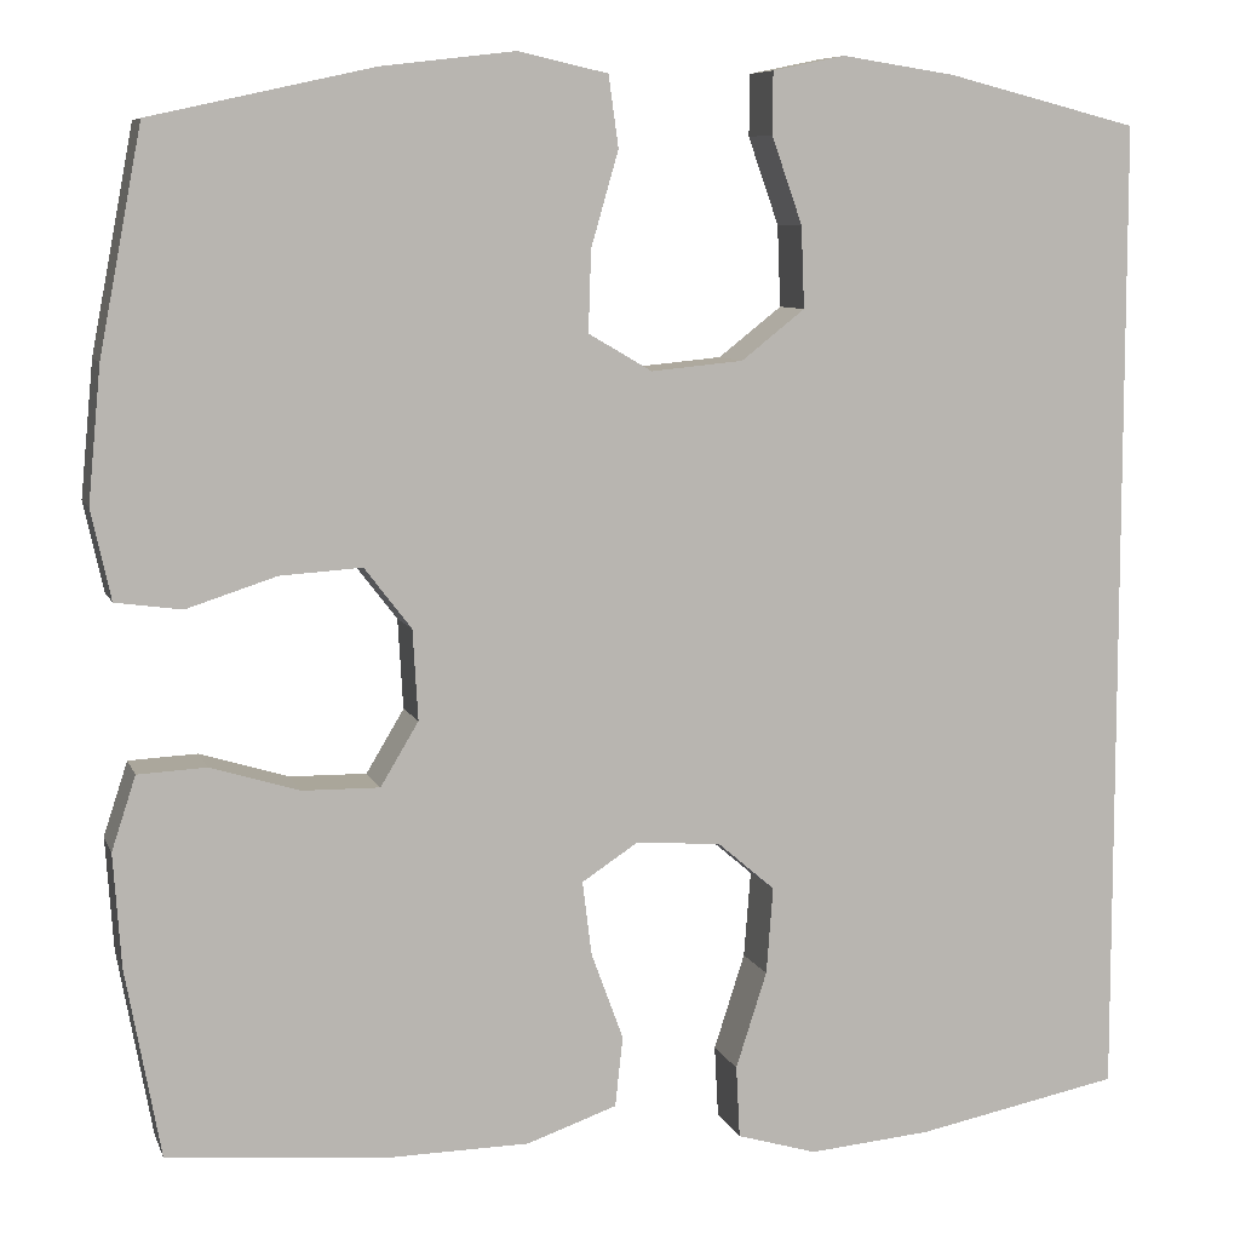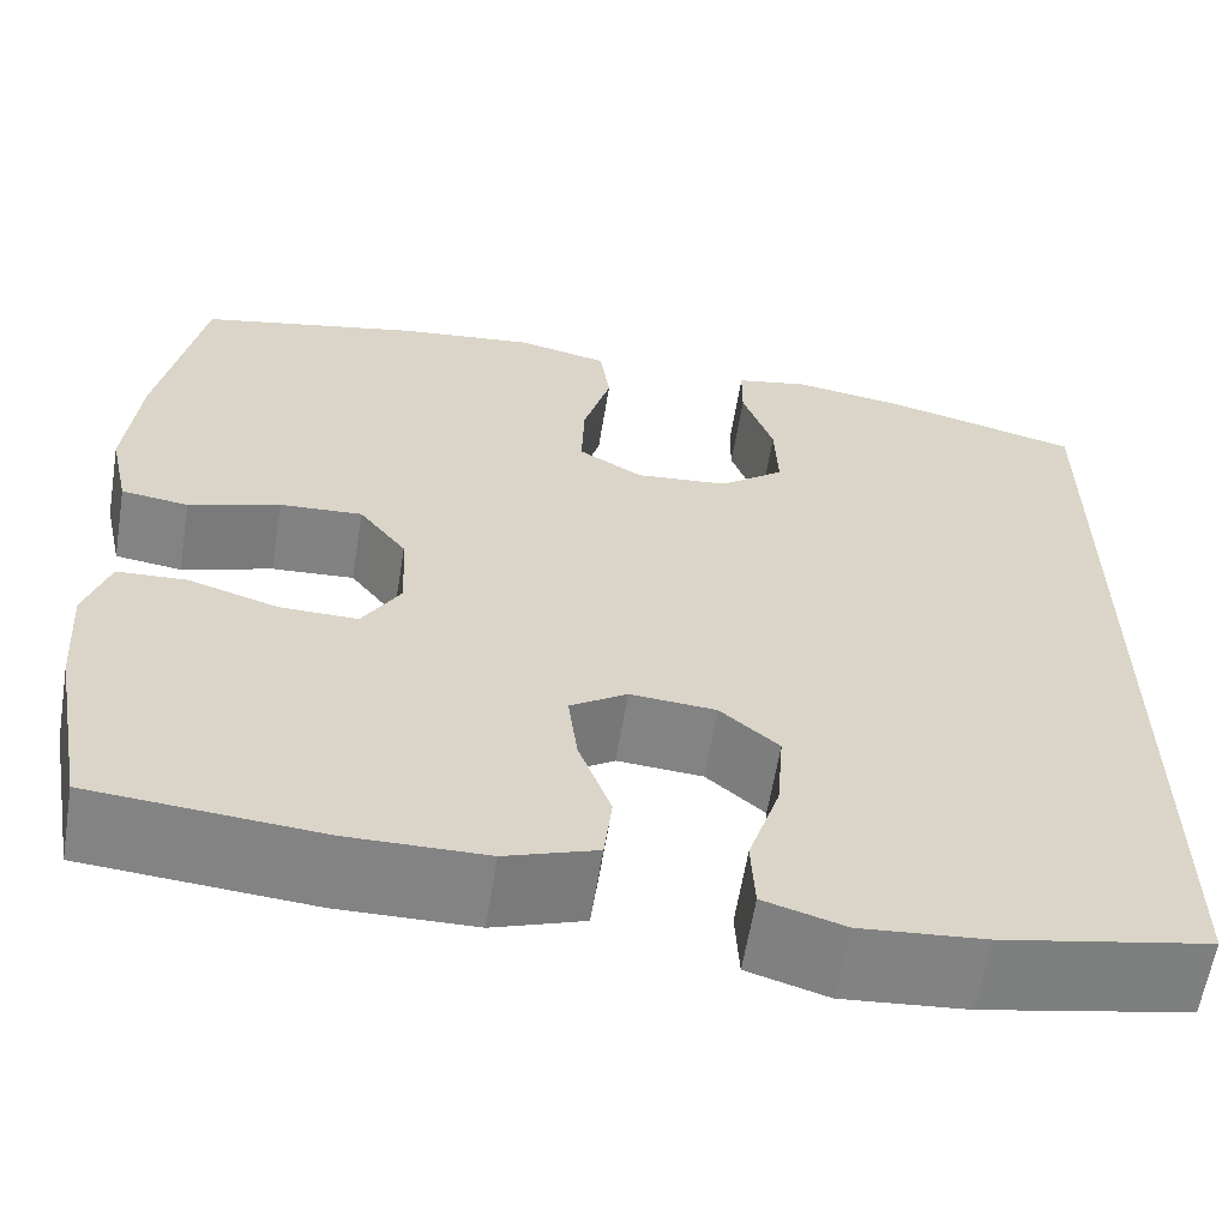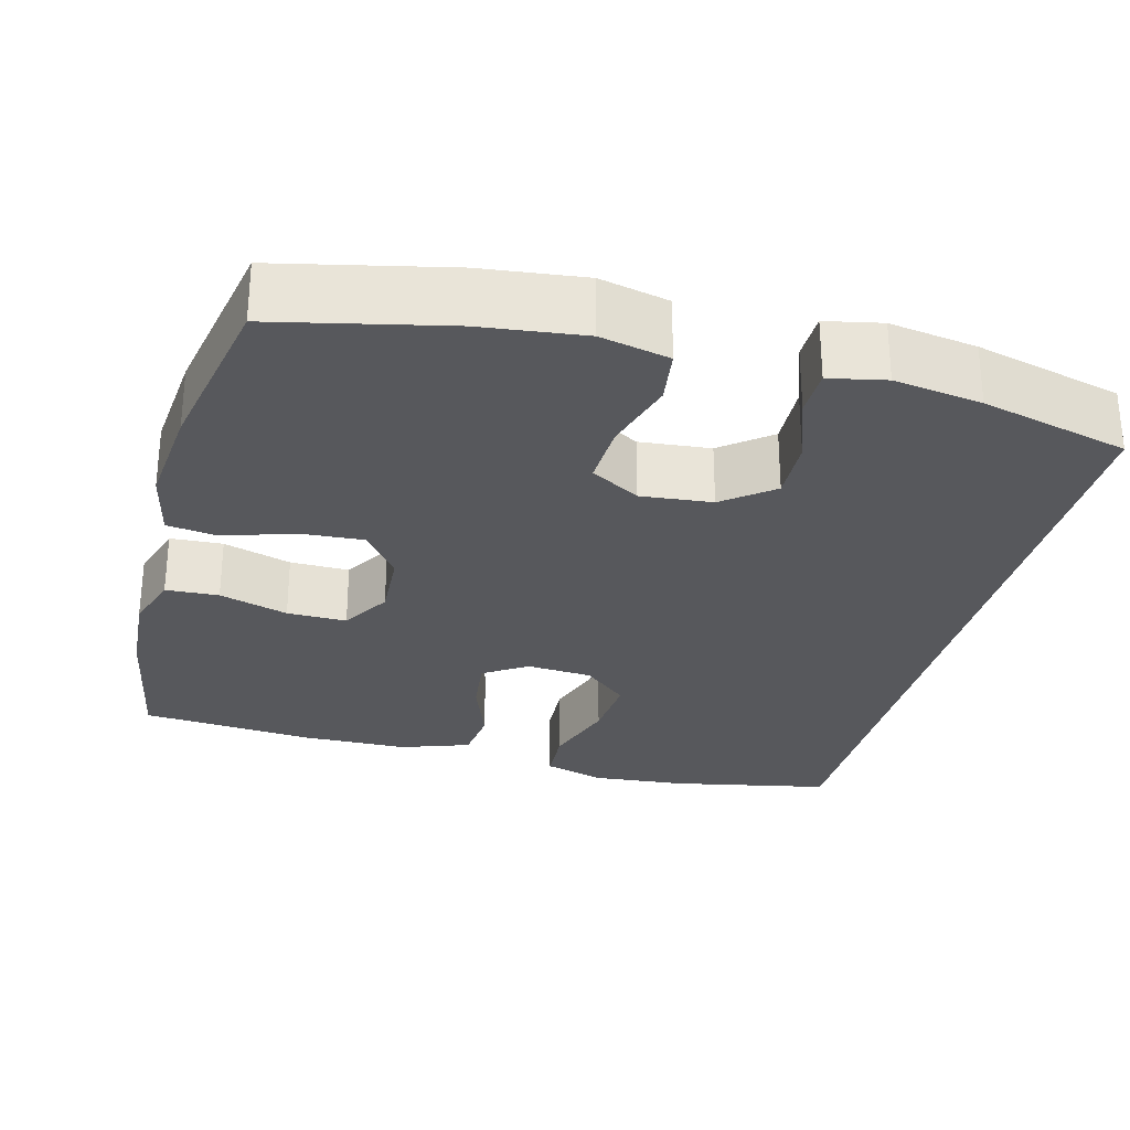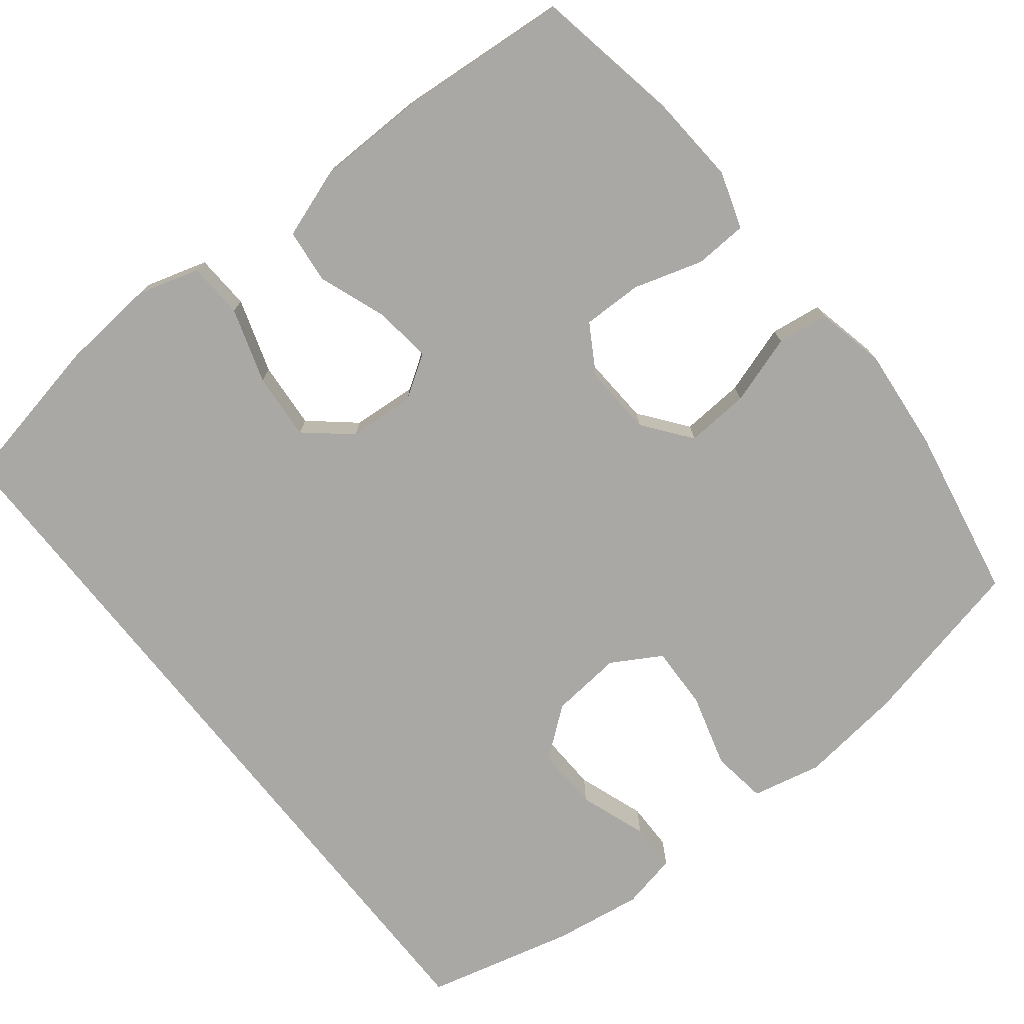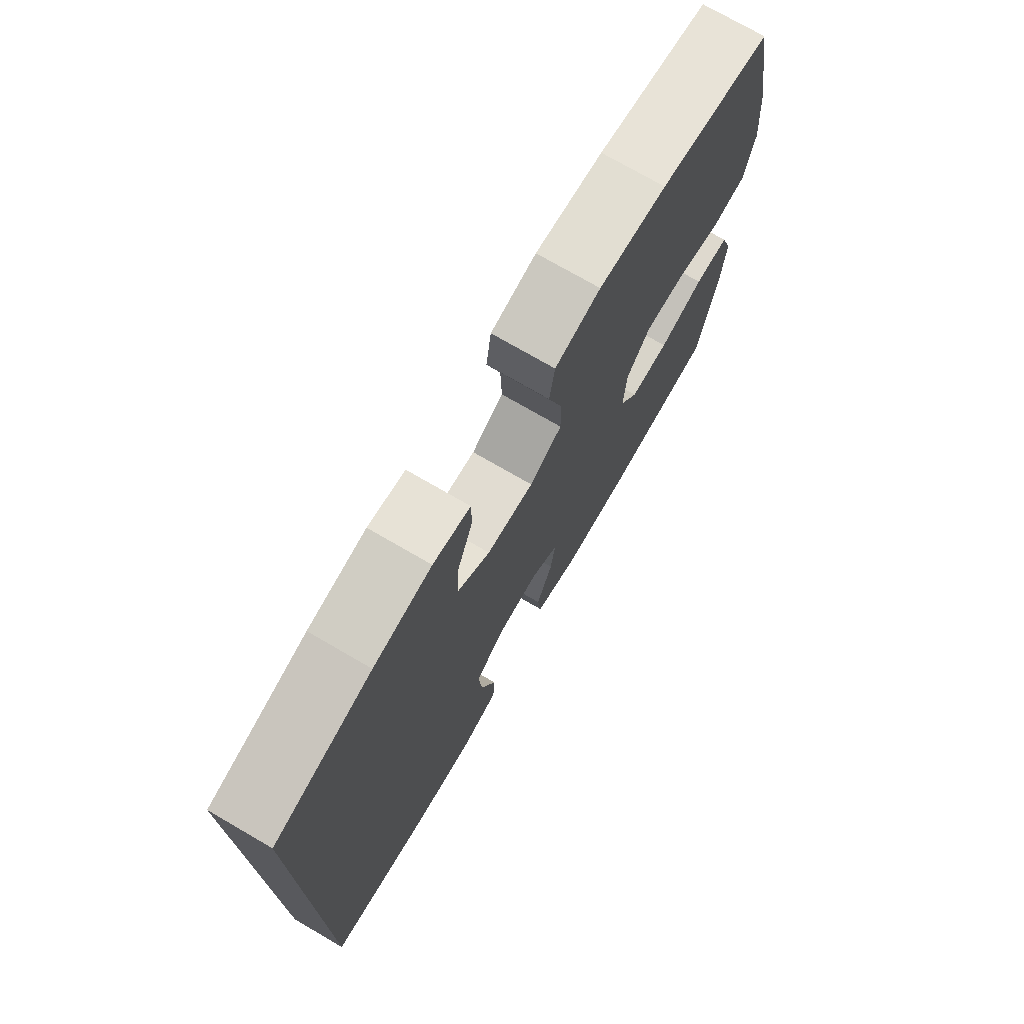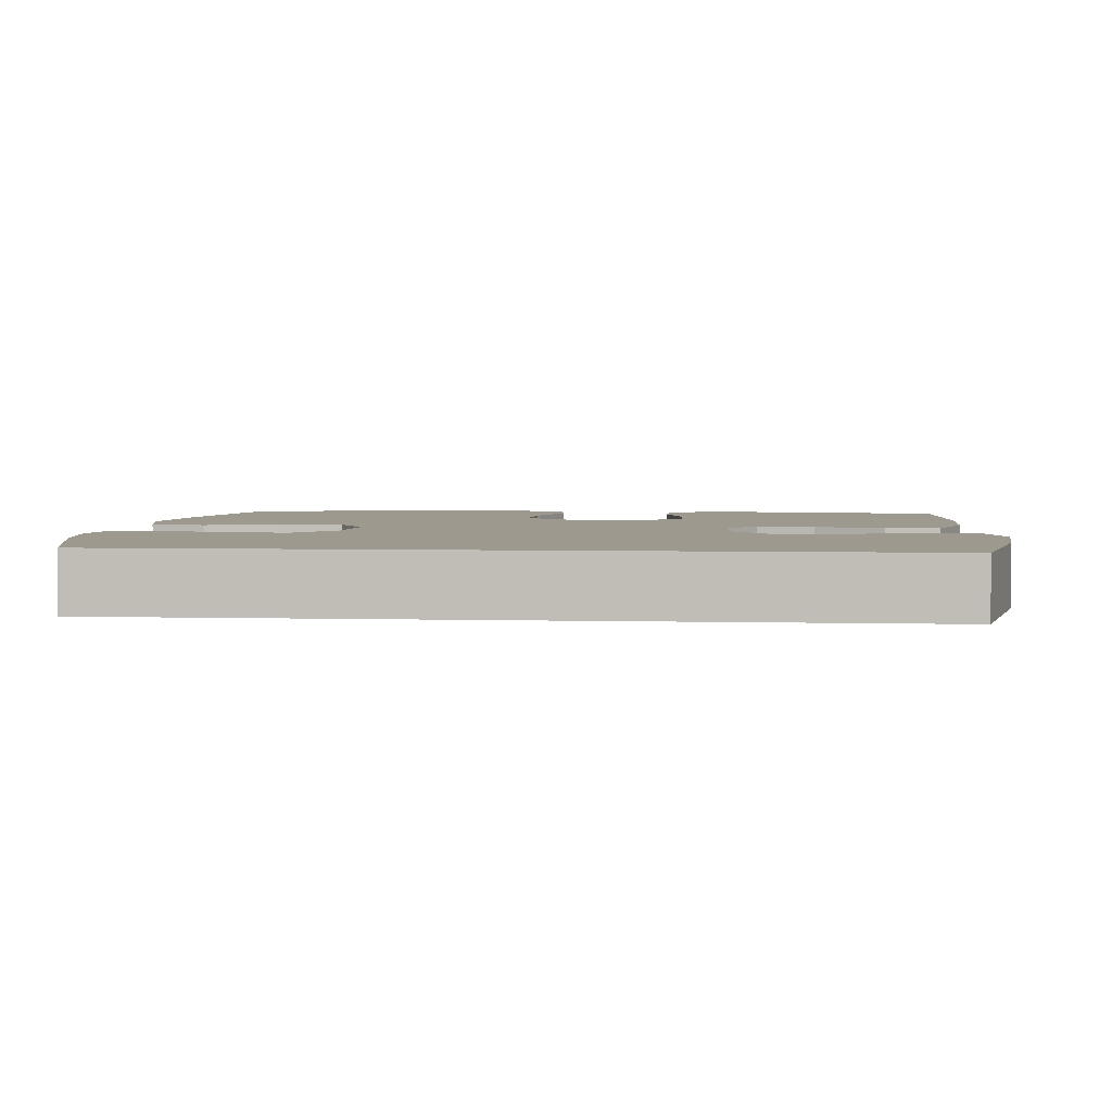
<metadata>
{"format":"obj","ext":"obj","renderer":"f3d","projection":"perspective","resolution":1024,"background":"white","views":[{"elev":7.9,"azim":-15.4,"up":"+Z"},{"elev":-61.1,"azim":-9.3,"up":"+Z"},{"elev":-28.7,"azim":-14.7,"up":"+Y"},{"elev":-75.2,"azim":-141.6,"up":"+Y"},{"elev":74.5,"azim":120.1,"up":"+Z"},{"elev":3.4,"azim":95.5,"up":"+Y"}]}
</metadata>
<code>
o path88
v 0.5039 0.0375 0.4922
v 0.3099 0.0375 0.5409
v 0.1945 0.0375 0.5583
v 0.1207 0.0375 0.5431
v 0.1202 0.0375 0.4804
v 0.1513 0.0375 0.3923
v 0.1547 0.0375 0.3096
v 0.09036 0.0375 0.259
v -0.003134 0.0375 0.25
v -0.0675 0.0375 0.2877
v -0.06463 0.0375 0.3701
v -0.03695 0.0375 0.4663
v -0.04706 0.0375 0.5382
v -0.1378 0.0375 0.5584
v -0.2732 0.0375 0.5421
v -0.4978 0.0375 0.4922
v -0.541 0.0375 0.266
v -0.5542 0.0375 0.1297
v -0.5343 0.0375 0.03878
v -0.4672 0.0375 0.02953
v -0.376 0.0375 0.05902
v -0.2931 0.0375 0.06438
v -0.2456 0.0375 0.002766
v -0.2403 0.0375 -0.08872
v -0.2788 0.0375 -0.153
v -0.3568 0.0375 -0.152
v -0.4471 0.0375 -0.1244
v -0.5165 0.0375 -0.128
v -0.5409 0.0375 -0.2027
v -0.533 0.0375 -0.3176
v -0.4978 0.0375 -0.5098
v -0.2691 0.0375 -0.5287
v -0.1316 0.0375 -0.5265
v -0.0404 0.0375 -0.4948
v -0.03261 0.0375 -0.4237
v -0.06505 0.0375 -0.3354
v -0.07445 0.0375 -0.2601
v -0.01761 0.0375 -0.223
v 0.0685 0.0375 -0.2294
v 0.1269 0.0375 -0.2792
v 0.12 0.0375 -0.3672
v 0.08842 0.0375 -0.4647
v 0.09232 0.0375 -0.5377
v 0.173 0.0375 -0.5617
v 0.2968 0.0375 -0.5509
v 0.5039 0.0375 -0.5098
v 0.5039 -0.0375 0.4922
v 0.3099 -0.0375 0.5409
v 0.1945 -0.0375 0.5583
v 0.1207 -0.0375 0.5431
v 0.1202 -0.0375 0.4804
v 0.1513 -0.0375 0.3923
v 0.1547 -0.0375 0.3096
v 0.09036 -0.0375 0.259
v -0.003134 -0.0375 0.25
v -0.0675 -0.0375 0.2877
v -0.06463 -0.0375 0.3701
v -0.03695 -0.0375 0.4663
v -0.04706 -0.0375 0.5382
v -0.1378 -0.0375 0.5584
v -0.2732 -0.0375 0.5421
v -0.4978 -0.0375 0.4922
v -0.541 -0.0375 0.266
v -0.5542 -0.0375 0.1297
v -0.5343 -0.0375 0.03878
v -0.4672 -0.0375 0.02953
v -0.376 -0.0375 0.05902
v -0.2931 -0.0375 0.06438
v -0.2456 -0.0375 0.002766
v -0.2403 -0.0375 -0.08872
v -0.2788 -0.0375 -0.153
v -0.3568 -0.0375 -0.152
v -0.4471 -0.0375 -0.1244
v -0.5165 -0.0375 -0.128
v -0.5409 -0.0375 -0.2027
v -0.533 -0.0375 -0.3176
v -0.4978 -0.0375 -0.5098
v -0.2691 -0.0375 -0.5287
v -0.1316 -0.0375 -0.5265
v -0.0404 -0.0375 -0.4948
v -0.03261 -0.0375 -0.4237
v -0.06505 -0.0375 -0.3354
v -0.07445 -0.0375 -0.2601
v -0.01761 -0.0375 -0.223
v 0.0685 -0.0375 -0.2294
v 0.1269 -0.0375 -0.2792
v 0.12 -0.0375 -0.3672
v 0.08842 -0.0375 -0.4647
v 0.09232 -0.0375 -0.5377
v 0.173 -0.0375 -0.5617
v 0.2968 -0.0375 -0.5509
v 0.5039 -0.0375 -0.5098
v 0.5039 0.0375 0.4922
v 0.5039 0.0375 0.4922
v 0.5039 0.0375 -0.5098
v 0.5039 0.0375 -0.5098
v 0.3099 0.0375 0.5409
v 0.2968 0.0375 -0.5509
v 0.1945 0.0375 0.5583
v 0.173 0.0375 -0.5617
v 0.1513 0.0375 0.3923
v 0.1547 0.0375 0.3096
v 0.1207 0.0375 0.5431
v 0.1207 0.0375 0.5431
v 0.09232 0.0375 -0.5377
v 0.09232 0.0375 -0.5377
v 0.1269 0.0375 -0.2792
v 0.12 0.0375 -0.3672
v 0.09036 0.0375 0.259
v 0.1202 0.0375 0.4804
v 0.0685 0.0375 -0.2294
v 0.08842 0.0375 -0.4647
v -0.003134 0.0375 0.25
v -0.01761 0.0375 -0.223
v -0.0675 0.0375 0.2877
v -0.0675 0.0375 0.2877
v -0.07445 0.0375 -0.2601
v -0.07445 0.0375 -0.2601
v -0.0404 0.0375 -0.4948
v -0.0404 0.0375 -0.4948
v -0.03261 0.0375 -0.4237
v -0.06505 0.0375 -0.3354
v -0.06463 0.0375 0.3701
v -0.03695 0.0375 0.4663
v -0.04706 0.0375 0.5382
v -0.04706 0.0375 0.5382
v -0.1316 0.0375 -0.5265
v -0.1378 0.0375 0.5584
v -0.2691 0.0375 -0.5287
v -0.2732 0.0375 0.5421
v -0.2403 0.0375 -0.08872
v -0.2788 0.0375 -0.153
v -0.2456 0.0375 0.002766
v -0.2931 0.0375 0.06438
v -0.3568 0.0375 -0.152
v -0.376 0.0375 0.05902
v -0.4471 0.0375 -0.1244
v -0.4672 0.0375 0.02953
v -0.4978 0.0375 -0.5098
v -0.4978 0.0375 -0.5098
v -0.5165 0.0375 -0.128
v -0.5165 0.0375 -0.128
v -0.5343 0.0375 0.03878
v -0.5343 0.0375 0.03878
v -0.4978 0.0375 0.4922
v -0.4978 0.0375 0.4922
v -0.533 0.0375 -0.3176
v -0.5409 0.0375 -0.2027
v -0.541 0.0375 0.266
v -0.5542 0.0375 0.1297
v 0.5039 -0.0375 0.4922
v 0.5039 -0.0375 0.4922
v 0.5039 -0.0375 -0.5098
v 0.5039 -0.0375 -0.5098
v 0.3099 -0.0375 0.5409
v 0.2968 -0.0375 -0.5509
v 0.1945 -0.0375 0.5583
v 0.173 -0.0375 -0.5617
v 0.1513 -0.0375 0.3923
v 0.1547 -0.0375 0.3096
v 0.1207 -0.0375 0.5431
v 0.1207 -0.0375 0.5431
v 0.09232 -0.0375 -0.5377
v 0.09232 -0.0375 -0.5377
v 0.1269 -0.0375 -0.2792
v 0.12 -0.0375 -0.3672
v 0.09036 -0.0375 0.259
v 0.1202 -0.0375 0.4804
v 0.0685 -0.0375 -0.2294
v 0.08842 -0.0375 -0.4647
v -0.003134 -0.0375 0.25
v -0.01761 -0.0375 -0.223
v -0.0675 -0.0375 0.2877
v -0.0675 -0.0375 0.2877
v -0.07445 -0.0375 -0.2601
v -0.07445 -0.0375 -0.2601
v -0.0404 -0.0375 -0.4948
v -0.0404 -0.0375 -0.4948
v -0.03261 -0.0375 -0.4237
v -0.06505 -0.0375 -0.3354
v -0.06463 -0.0375 0.3701
v -0.03695 -0.0375 0.4663
v -0.04706 -0.0375 0.5382
v -0.04706 -0.0375 0.5382
v -0.1316 -0.0375 -0.5265
v -0.1378 -0.0375 0.5584
v -0.2691 -0.0375 -0.5287
v -0.2732 -0.0375 0.5421
v -0.2403 -0.0375 -0.08872
v -0.2788 -0.0375 -0.153
v -0.2456 -0.0375 0.002766
v -0.2931 -0.0375 0.06438
v -0.3568 -0.0375 -0.152
v -0.376 -0.0375 0.05902
v -0.4471 -0.0375 -0.1244
v -0.4672 -0.0375 0.02953
v -0.4978 -0.0375 -0.5098
v -0.4978 -0.0375 -0.5098
v -0.5165 -0.0375 -0.128
v -0.5165 -0.0375 -0.128
v -0.5343 -0.0375 0.03878
v -0.5343 -0.0375 0.03878
v -0.4978 -0.0375 0.4922
v -0.4978 -0.0375 0.4922
v -0.533 -0.0375 -0.3176
v -0.5409 -0.0375 -0.2027
v -0.541 -0.0375 0.266
v -0.5542 -0.0375 0.1297
f 190 187 180
f 199 206 195
f 205 193 206
f 192 173 207
f 197 187 205
f 186 182 183
f 156 165 166
f 192 207 194
f 168 157 161
f 188 181 186
f 172 169 171
f 185 180 187
f 155 159 160
f 181 182 186
f 192 191 173
f 207 188 203
f 201 196 208
f 155 160 151
f 188 173 181
f 207 173 188
f 156 166 158
f 191 172 171
f 193 187 190
f 173 191 171
f 167 165 160
f 189 172 191
f 159 157 168
f 171 169 167
f 194 208 196
f 190 180 175
f 158 170 163
f 195 206 193
f 187 193 205
f 165 167 169
f 179 185 177
f 180 185 179
f 208 194 207
f 153 165 156
f 157 159 155
f 190 175 189
f 166 170 158
f 151 165 153
f 189 175 172
f 151 160 165
f 96 94 152 154
f 1 2 48 47
f 45 46 92 91
f 2 3 49 48
f 44 45 91 90
f 6 7 53 52
f 3 104 162 49
f 106 44 90 164
f 40 41 87 86
f 7 8 54 53
f 5 6 52 51
f 4 5 51 50
f 39 40 86 85
f 42 43 89 88
f 41 42 88 87
f 8 9 55 54
f 38 39 85 84
f 9 116 174 55
f 118 38 84 176
f 120 35 81 178
f 35 36 82 81
f 11 12 58 57
f 12 126 184 58
f 33 34 80 79
f 13 14 60 59
f 10 11 57 56
f 36 37 83 82
f 32 33 79 78
f 14 15 61 60
f 24 25 71 70
f 23 24 70 69
f 22 23 69 68
f 25 26 72 71
f 21 22 68 67
f 26 27 73 72
f 20 21 67 66
f 140 32 78 198
f 27 142 200 73
f 144 20 66 202
f 15 146 204 61
f 30 31 77 76
f 29 30 76 75
f 28 29 75 74
f 16 17 63 62
f 18 19 65 64
f 17 18 64 63
f 132 122 129
f 141 137 148
f 147 148 135
f 134 149 115
f 139 147 129
f 128 125 124
f 98 108 107
f 134 136 149
f 110 103 99
f 130 128 123
f 114 113 111
f 127 129 122
f 97 102 101
f 123 128 124
f 134 115 133
f 149 145 130
f 143 150 138
f 97 93 102
f 130 123 115
f 149 130 115
f 98 100 108
f 133 113 114
f 135 132 129
f 115 113 133
f 109 102 107
f 131 133 114
f 101 110 99
f 113 109 111
f 136 138 150
f 132 117 122
f 100 105 112
f 137 135 148
f 129 147 135
f 107 111 109
f 121 119 127
f 122 121 127
f 150 149 136
f 95 98 107
f 99 97 101
f 132 131 117
f 108 100 112
f 93 95 107
f 131 114 117
f 93 107 102

</code>
